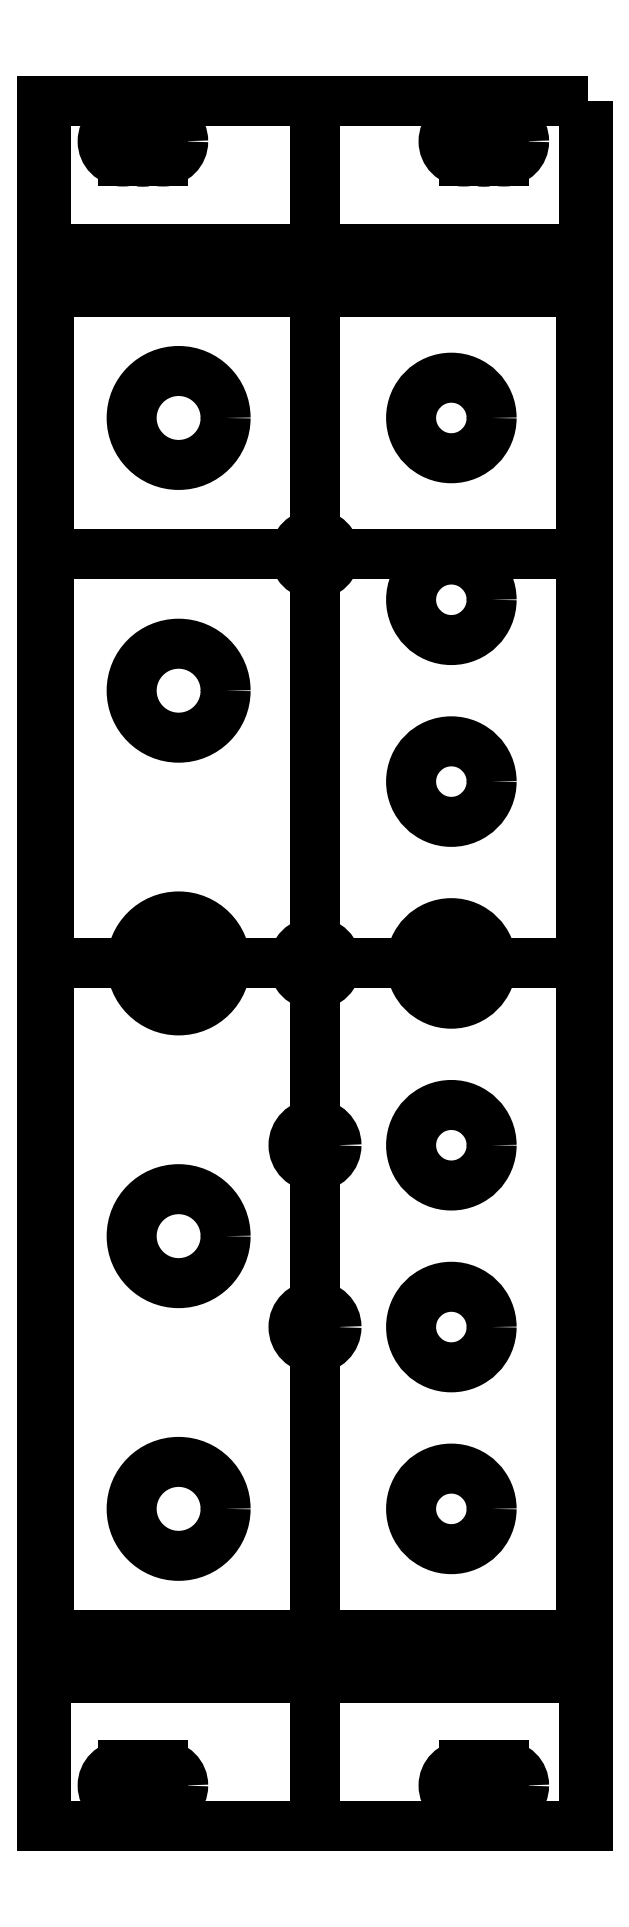
<metadata>
{"format":"dxf","ext":"dxf","renderer":"ezdxf+matplotlib","layout":"modelspace","background":"white","min_lineweight":24,"dpi":150}
</metadata>
<code>
0
SECTION
2
ENTITIES
0
LWPOLYLINE
8
0
90
4
70
1
43
0
10
20.32
20
64.25
10
-20.32
20
64.25
10
-20.32
20
-64.25
10
20.32
20
-64.25
0
LWPOLYLINE
8
0
90
4
70
1
43
0
10
20.07
20
64.25
10
-20.07
20
64.25
10
-20.07
20
-64.25
10
20.07
20
-64.25
0
LINE
8
0
10
-2.22e-15
20
64.25
30
0
11
2.22e-15
21
-64.25
31
0
0
LWPOLYLINE
8
0
90
4
70
1
43
0
10
19.82
20
53.25
10
-19.82
20
53.25
10
-19.82
20
-53.25
10
19.82
20
-53.25
0
CIRCLE
8
0
10
-12.82
20
61.25
30
0
40
1.5
0
CIRCLE
8
0
10
12.58
20
61.25
30
0
40
1.5
0
LINE
8
0
10
20.07
20
-4.427e-15
30
0
11
-19.82
21
-1.331e-14
31
0
0
CIRCLE
8
0
10
-12.82
20
-61.25
30
0
40
1.5
0
CIRCLE
8
0
10
12.58
20
-61.25
30
0
40
1.5
0
LINE
8
0
10
-19.82
20
50
30
0
11
19.82
21
50
31
0
0
LINE
8
0
10
-19.82
20
-50
30
0
11
19.82
21
-50
31
0
0
LINE
8
0
10
-11.32
20
-62.75
30
0
11
-14.32
21
-62.75
31
0
0
LINE
8
0
10
-14.32
20
-59.75
30
0
11
-11.32
21
-59.75
31
0
0
CIRCLE
8
0
10
-12.82
20
-61.25
30
0
40
1.5
0
CIRCLE
8
0
10
-14.32
20
-61.25
30
0
40
1.5
0
LINE
8
0
10
-14.32
20
-61.25
30
0
11
-11.32
21
-61.25
31
0
0
CIRCLE
8
0
10
-11.32
20
-61.25
30
0
40
1.5
0
LINE
8
0
10
14.08
20
-62.75
30
0
11
11.08
21
-62.75
31
0
0
LINE
8
0
10
11.08
20
-59.75
30
0
11
14.08
21
-59.75
31
0
0
CIRCLE
8
0
10
12.58
20
-61.25
30
0
40
1.5
0
CIRCLE
8
0
10
11.08
20
-61.25
30
0
40
1.5
0
LINE
8
0
10
11.08
20
-61.25
30
0
11
14.08
21
-61.25
31
0
0
CIRCLE
8
0
10
14.08
20
-61.25
30
0
40
1.5
0
LINE
8
0
10
-11.32
20
59.75
30
0
11
-14.32
21
59.75
31
0
0
LINE
8
0
10
-14.32
20
62.75
30
0
11
-11.32
21
62.75
31
0
0
CIRCLE
8
0
10
-12.82
20
61.25
30
0
40
1.5
0
CIRCLE
8
0
10
-14.32
20
61.25
30
0
40
1.5
0
LINE
8
0
10
-14.32
20
61.25
30
0
11
-11.32
21
61.25
31
0
0
CIRCLE
8
0
10
-11.32
20
61.25
30
0
40
1.5
0
LINE
8
0
10
14.08
20
59.75
30
0
11
11.08
21
59.75
31
0
0
LINE
8
0
10
11.08
20
62.75
30
0
11
14.08
21
62.75
31
0
0
CIRCLE
8
0
10
12.58
20
61.25
30
0
40
1.5
0
CIRCLE
8
0
10
11.08
20
61.25
30
0
40
1.5
0
LINE
8
0
10
11.08
20
61.25
30
0
11
14.08
21
61.25
31
0
0
CIRCLE
8
0
10
14.08
20
61.25
30
0
40
1.5
0
CIRCLE
8
0
10
-10.16
20
40.64
30
0
40
3.5
0
CIRCLE
8
0
10
-10.16
20
20.32
30
0
40
3.5
0
CIRCLE
8
0
10
-10.16
20
-8.882e-15
30
0
40
3.5
0
CIRCLE
8
0
10
-10.16
20
-20.32
30
0
40
3.5
0
CIRCLE
8
0
10
-10.16
20
-40.64
30
0
40
3.5
0
CIRCLE
8
0
10
10.16
20
40.64
30
0
40
3
0
CIRCLE
8
0
10
10.16
20
27.09
30
0
40
3
0
CIRCLE
8
0
10
10.16
20
13.55
30
0
40
3
0
CIRCLE
8
0
10
10.16
20
-8.882e-15
30
0
40
3
0
CIRCLE
8
0
10
10.16
20
-13.55
30
0
40
3
0
CIRCLE
8
0
10
10.16
20
-27.09
30
0
40
3
0
CIRCLE
8
0
10
10.16
20
-40.64
30
0
40
3
0
CIRCLE
8
0
10
0
20
-27.09
30
0
40
1.6
0
CIRCLE
8
0
10
0
20
-13.55
30
0
40
1.6
0
CIRCLE
8
0
10
0
20
0
30
0
40
1.6
0
LINE
8
0
10
-19.82
20
30.48
30
0
11
19.82
21
30.48
31
0
0
CIRCLE
8
0
10
0
20
30.48
30
0
40
1.5
0
ENDSEC
0
EOF

</code>
